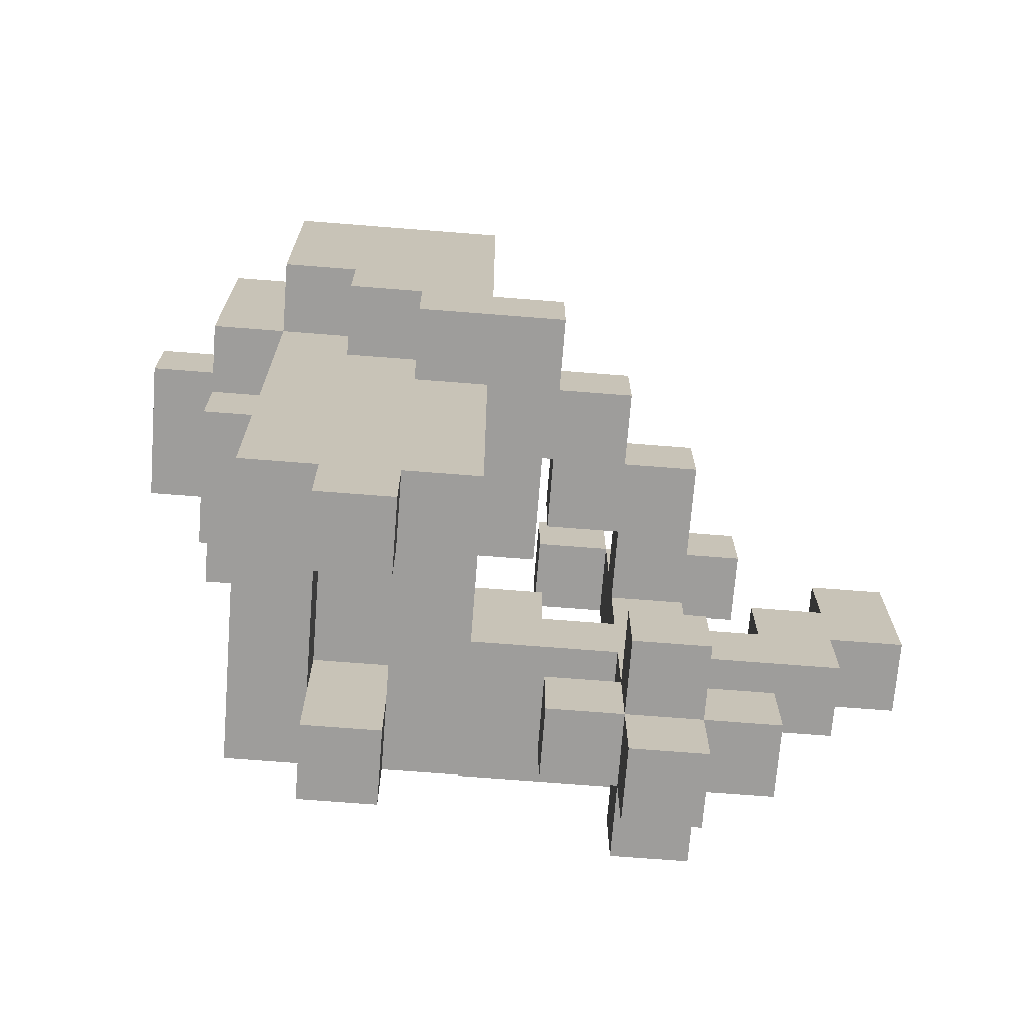
<metadata>
{"format":"obj","ext":"obj","renderer":"f3d","projection":"perspective","resolution":1024,"background":"white","views":[{"elev":-70.7,"azim":-94.5,"up":"+Y"}]}
</metadata>
<code>
v -3 -0.5 0.5
v -3 -0.5 -1.5
v -3 0.5 0.5
v -3 0.5 -0.5
v -3 0.5 -1.5
v -3 0.5 -2.5
v -3 1.5 -2.5
v -3 1.5 -3.5
v -3 3.5 -0.5
v -3 3.5 -3.5
v -3 4.5 -0.5
v -3 4.5 -3.5
v -2 -5.5 -1.5
v -2 -5.5 -2.5
v -2 -4.5 -0.5
v -2 -4.5 -1.5
v -2 -4.5 -2.5
v -2 -4.5 -3.5
v -2 -0.5 1.5
v -2 -0.5 0.5
v -2 -0.5 -0.5
v -2 -0.5 -1.5
v -2 0.5 1.5
v -2 0.5 0.5
v -2 0.5 -1.5
v -2 0.5 -2.5
v -2 1.5 -2.5
v -2 1.5 -3.5
v -2 1.5 -4.5
v -2 3.5 0.5
v -2 3.5 -0.5
v -2 3.5 -3.5
v -2 3.5 -4.5
v -2 4.5 0.5
v -2 4.5 -0.5
v -2 4.5 -3.5
v -2 4.5 -4.5
v -2 5.5 -0.5
v -2 5.5 -3.5
v -1 -0.5 2.5
v -1 -0.5 1.5
v -1 0.5 2.5
v -1 0.5 1.5
v -1 0.5 -3.5
v -1 0.5 -4.5
v -1 1.5 -3.5
v -1 1.5 -4.5
v -1 2.5 -4.5
v -1 2.5 -5.5
v -1 3.5 -4.5
v -1 3.5 -5.5
v 0 -4.5 2.5
v 0 -4.5 1.5
v 0 -3.5 2.5
v 0 -3.5 1.5
v 1 -5.5 2.5
v 1 -5.5 1.5
v 1 -5.5 -1.5
v 1 -5.5 -2.5
v 1 -4.5 3.5
v 1 -4.5 2.5
v 1 -4.5 1.5
v 1 -4.5 0.5
v 1 -4.5 -1.5
v 1 -4.5 -2.5
v 1 -3.5 3.5
v 1 -3.5 2.5
v 1 -3.5 1.5
v 1 -3.5 0.5
v 1 -3.5 -1.5
v 1 -3.5 -2.5
v 1 -2.5 4.5
v 1 -2.5 2.5
v 1 -2.5 1.5
v 1 -2.5 -0.5
v 1 -1.5 5.5
v 1 -1.5 4.5
v 1 -1.5 3.5
v 1 -1.5 2.5
v 1 -1.5 1.5
v 1 -1.5 0.5
v 1 -0.5 4.5
v 1 -0.5 3.5
v 1 -0.5 2.5
v 1 -0.5 1.5
v 1 -0.5 0.5
v 1 -0.5 -0.5
v 1 0.5 5.5
v 1 0.5 4.5
v 1 0.5 2.5
v 1 0.5 1.5
v 1 1.5 3.5
v 1 1.5 2.5
v 1 1.5 1.5
v 1 1.5 0.5
v 1 2.5 3.5
v 1 2.5 2.5
v 1 2.5 1.5
v 1 2.5 0.5
v 2 -4.5 2.5
v 2 -4.5 1.5
v 2 -3.5 2.5
v 2 -3.5 1.5
v -1 -5.5 -1.5
v -1 -5.5 -2.5
v -1 -4.5 -1.5
v -1 -4.5 -2.5
v -1 -3.5 -1.5
v -1 -3.5 -2.5
v -1 -0.5 0.5
v -1 -0.5 -0.5
v -1 0.5 0.5
v -1 0.5 -0.5
v 0 -0.5 1.5
v 0 -0.5 0.5
v 0 0.5 1.5
v 0 0.5 0.5
v 1 -4.5 2.5
v 1 -4.5 1.5
v 1 -3.5 2.5
v 1 -3.5 1.5
v 1 0.5 -3.5
v 1 0.5 -4.5
v 1 1.5 -3.5
v 1 1.5 -4.5
v 1 2.5 -4.5
v 1 2.5 -5.5
v 1 3.5 -4.5
v 1 3.5 -5.5
v 2 -5.5 2.5
v 2 -5.5 1.5
v 2 -5.5 -1.5
v 2 -5.5 -2.5
v 2 -4.5 3.5
v 2 -4.5 2.5
v 2 -4.5 1.5
v 2 -4.5 0.5
v 2 -4.5 -0.5
v 2 -4.5 -1.5
v 2 -4.5 -2.5
v 2 -4.5 -3.5
v 2 -3.5 3.5
v 2 -3.5 2.5
v 2 -3.5 1.5
v 2 -3.5 0.5
v 2 -2.5 4.5
v 2 -2.5 2.5
v 2 -2.5 1.5
v 2 -2.5 -0.5
v 2 -1.5 5.5
v 2 -1.5 4.5
v 2 -1.5 3.5
v 2 -1.5 2.5
v 2 -1.5 1.5
v 2 -1.5 -0.5
v 2 -1.5 -1.5
v 2 -0.5 4.5
v 2 -0.5 3.5
v 2 -0.5 -1.5
v 2 -0.5 -2.5
v 2 0.5 5.5
v 2 0.5 4.5
v 2 0.5 2.5
v 2 0.5 1.5
v 2 0.5 -0.5
v 2 0.5 -1.5
v 2 1.5 3.5
v 2 1.5 2.5
v 2 1.5 1.5
v 2 1.5 0.5
v 2 1.5 -0.5
v 2 1.5 -1.5
v 2 1.5 -2.5
v 2 1.5 -3.5
v 2 1.5 -4.5
v 2 2.5 3.5
v 2 2.5 2.5
v 2 2.5 1.5
v 2 2.5 0.5
v 2 3.5 0.5
v 2 3.5 -0.5
v 2 3.5 -3.5
v 2 3.5 -4.5
v 2 4.5 0.5
v 2 4.5 -0.5
v 2 4.5 -3.5
v 2 4.5 -4.5
v 2 5.5 -0.5
v 2 5.5 -3.5
v 3 -4.5 2.5
v 3 -4.5 1.5
v 3 -3.5 2.5
v 3 -3.5 1.5
v 3 -2.5 2.5
v 3 -2.5 1.5
v 3 -2.5 -0.5
v 3 -1.5 2.5
v 3 -1.5 1.5
v 3 -1.5 0.5
v 3 -1.5 -0.5
v 3 -1.5 -1.5
v 3 -0.5 0.5
v 3 -0.5 -0.5
v 3 -0.5 -1.5
v 3 -0.5 -2.5
v 3 0.5 -0.5
v 3 0.5 -1.5
v 3 1.5 -0.5
v 3 1.5 -1.5
v 3 1.5 -2.5
v 3 1.5 -3.5
v 3 3.5 -0.5
v 3 3.5 -3.5
v 3 4.5 -0.5
v 3 4.5 -3.5
v 1 -1.5 5.5
v 1 0.5 5.5
v 2 -1.5 5.5
v 2 0.5 5.5
v 1 -2.5 4.5
v 1 -1.5 4.5
v 2 -2.5 4.5
v 2 -1.5 4.5
v 1 -4.5 3.5
v 1 -3.5 3.5
v 1 1.5 3.5
v 1 2.5 3.5
v 2 -4.5 3.5
v 2 -3.5 3.5
v 2 1.5 3.5
v 2 2.5 3.5
v -1 -0.5 2.5
v -1 0.5 2.5
v 0 -4.5 2.5
v 0 -3.5 2.5
v 0 -0.5 2.5
v 0 0.5 2.5
v 1 -5.5 2.5
v 1 -4.5 2.5
v 1 -3.5 2.5
v 1 -2.5 2.5
v 1 -1.5 2.5
v 1 -0.5 2.5
v 1 0.5 2.5
v 1 1.5 2.5
v 2 -5.5 2.5
v 2 -4.5 2.5
v 2 -3.5 2.5
v 2 -2.5 2.5
v 2 -1.5 2.5
v 2 0.5 2.5
v 2 1.5 2.5
v 3 -4.5 2.5
v 3 -3.5 2.5
v 3 -2.5 2.5
v 3 -1.5 2.5
v -2 -0.5 1.5
v -2 0.5 1.5
v -1 -0.5 1.5
v -1 0.5 1.5
v 1 -4.5 1.5
v 1 -3.5 1.5
v 1 1.5 1.5
v 1 2.5 1.5
v 2 -4.5 1.5
v 2 -3.5 1.5
v 2 1.5 1.5
v 2 2.5 1.5
v -3 -0.5 0.5
v -3 0.5 0.5
v -2 -0.5 0.5
v -2 0.5 0.5
v -2 3.5 0.5
v -2 4.5 0.5
v 1 -1.5 0.5
v 1 -0.5 0.5
v 2 -1.5 0.5
v 2 -0.5 0.5
v 2 3.5 0.5
v 2 4.5 0.5
v 3 -1.5 0.5
v 3 -0.5 0.5
v -3 0.5 -0.5
v -3 3.5 -0.5
v -3 4.5 -0.5
v -2 -4.5 -0.5
v -2 -0.5 -0.5
v -2 0.5 -0.5
v -2 2.5 -0.5
v -2 3.5 -0.5
v -2 4.5 -0.5
v -2 5.5 -0.5
v -1 -0.5 -0.5
v -1 0.5 -0.5
v -1 2.5 -0.5
v -1 3.5 -0.5
v 0 -4.5 -0.5
v 0 -0.5 -0.5
v 1 -4.5 -0.5
v 1 -2.5 -0.5
v 1 -0.5 -0.5
v 1 0.5 -0.5
v 1 2.5 -0.5
v 1 3.5 -0.5
v 2 -4.5 -0.5
v 2 -2.5 -0.5
v 2 -0.5 -0.5
v 2 0.5 -0.5
v 2 1.5 -0.5
v 2 2.5 -0.5
v 2 3.5 -0.5
v 2 4.5 -0.5
v 2 5.5 -0.5
v 3 -0.5 -0.5
v 3 0.5 -0.5
v 3 1.5 -0.5
v 3 3.5 -0.5
v 3 4.5 -0.5
v -2 -5.5 -1.5
v -2 -4.5 -1.5
v -1 -5.5 -1.5
v -1 -4.5 -1.5
v 1 -5.5 -1.5
v 1 -4.5 -1.5
v 2 -5.5 -1.5
v 2 -4.5 -1.5
v 2 0.5 -1.5
v 2 1.5 -1.5
v 3 0.5 -1.5
v 3 1.5 -1.5
v -1 -4.5 -2.5
v -1 -3.5 -2.5
v 1 -4.5 -2.5
v 1 -3.5 -2.5
v 1 -0.5 4.5
v 1 0.5 4.5
v 2 -0.5 4.5
v 2 0.5 4.5
v 1 -1.5 3.5
v 1 -0.5 3.5
v 2 -1.5 3.5
v 2 -0.5 3.5
v 1 -4.5 2.5
v 1 -3.5 2.5
v 1 1.5 2.5
v 1 2.5 2.5
v 2 -4.5 2.5
v 2 -3.5 2.5
v 2 1.5 2.5
v 2 2.5 2.5
v 0 -4.5 1.5
v 0 -3.5 1.5
v 0 -0.5 1.5
v 0 0.5 1.5
v 1 -5.5 1.5
v 1 -4.5 1.5
v 1 -3.5 1.5
v 1 -2.5 1.5
v 1 -1.5 1.5
v 1 -0.5 1.5
v 1 0.5 1.5
v 1 1.5 1.5
v 2 -5.5 1.5
v 2 -4.5 1.5
v 2 -3.5 1.5
v 2 -2.5 1.5
v 2 -1.5 1.5
v 2 0.5 1.5
v 2 1.5 1.5
v 3 -4.5 1.5
v 3 -3.5 1.5
v -1 -0.5 0.5
v -1 0.5 0.5
v 0 -0.5 0.5
v 0 0.5 0.5
v 1 -4.5 0.5
v 1 -3.5 0.5
v 1 1.5 0.5
v 1 2.5 0.5
v 2 -4.5 0.5
v 2 -3.5 0.5
v 2 1.5 0.5
v 2 2.5 0.5
v 2 -2.5 -0.5
v 2 -1.5 -0.5
v 3 -2.5 -0.5
v 3 -1.5 -0.5
v -3 -0.5 -1.5
v -3 0.5 -1.5
v -2 -0.5 -1.5
v -2 0.5 -1.5
v -1 -4.5 -1.5
v -1 -3.5 -1.5
v 0 -4.5 -1.5
v 0 -3.5 -1.5
v 1 -4.5 -1.5
v 1 -3.5 -1.5
v 2 -1.5 -1.5
v 2 -0.5 -1.5
v 3 -1.5 -1.5
v 3 -0.5 -1.5
v -3 0.5 -2.5
v -3 1.5 -2.5
v -2 -5.5 -2.5
v -2 -4.5 -2.5
v -2 0.5 -2.5
v -2 1.5 -2.5
v -1 -5.5 -2.5
v -1 -4.5 -2.5
v 1 -5.5 -2.5
v 1 -4.5 -2.5
v 2 -5.5 -2.5
v 2 -4.5 -2.5
v 2 -0.5 -2.5
v 2 1.5 -2.5
v 3 -0.5 -2.5
v 3 1.5 -2.5
v -3 1.5 -3.5
v -3 3.5 -3.5
v -3 4.5 -3.5
v -2 -4.5 -3.5
v -2 1.5 -3.5
v -2 3.5 -3.5
v -2 4.5 -3.5
v -2 5.5 -3.5
v -1 0.5 -3.5
v -1 1.5 -3.5
v 1 0.5 -3.5
v 1 1.5 -3.5
v 2 -4.5 -3.5
v 2 1.5 -3.5
v 2 3.5 -3.5
v 2 4.5 -3.5
v 2 5.5 -3.5
v 3 1.5 -3.5
v 3 3.5 -3.5
v 3 4.5 -3.5
v -2 1.5 -4.5
v -2 3.5 -4.5
v -2 4.5 -4.5
v -1 0.5 -4.5
v -1 1.5 -4.5
v -1 2.5 -4.5
v -1 3.5 -4.5
v 1 0.5 -4.5
v 1 1.5 -4.5
v 1 2.5 -4.5
v 1 3.5 -4.5
v 2 1.5 -4.5
v 2 3.5 -4.5
v 2 4.5 -4.5
v -1 2.5 -5.5
v -1 3.5 -5.5
v 1 2.5 -5.5
v 1 3.5 -5.5
v 1 -5.5 2.5
v 2 -5.5 2.5
v 1 -5.5 1.5
v 2 -5.5 1.5
v -2 -5.5 -1.5
v -1 -5.5 -1.5
v 1 -5.5 -1.5
v 2 -5.5 -1.5
v -2 -5.5 -2.5
v -1 -5.5 -2.5
v 1 -5.5 -2.5
v 2 -5.5 -2.5
v 1 -4.5 3.5
v 2 -4.5 3.5
v 0 -4.5 2.5
v 1 -4.5 2.5
v 2 -4.5 2.5
v 3 -4.5 2.5
v 0 -4.5 1.5
v 1 -4.5 1.5
v 2 -4.5 1.5
v 3 -4.5 1.5
v 1 -4.5 0.5
v 2 -4.5 0.5
v -2 -4.5 -0.5
v 0 -4.5 -0.5
v 1 -4.5 -0.5
v 2 -4.5 -0.5
v -2 -4.5 -1.5
v -1 -4.5 -1.5
v 0 -4.5 -1.5
v 1 -4.5 -1.5
v 2 -4.5 -1.5
v -2 -4.5 -2.5
v -1 -4.5 -2.5
v 1 -4.5 -2.5
v 2 -4.5 -2.5
v -2 -4.5 -3.5
v 2 -4.5 -3.5
v 1 -3.5 2.5
v 2 -3.5 2.5
v 1 -3.5 1.5
v 2 -3.5 1.5
v -1 -3.5 -1.5
v 0 -3.5 -1.5
v 1 -3.5 -1.5
v -1 -3.5 -2.5
v 1 -3.5 -2.5
v 1 -2.5 4.5
v 2 -2.5 4.5
v 1 -2.5 2.5
v 2 -2.5 2.5
v 3 -2.5 2.5
v 1 -2.5 1.5
v 2 -2.5 1.5
v 3 -2.5 1.5
v 1 -2.5 -0.5
v 2 -2.5 -0.5
v 3 -2.5 -0.5
v 1 -1.5 5.5
v 2 -1.5 5.5
v 1 -1.5 4.5
v 2 -1.5 4.5
v 2 -1.5 -0.5
v 3 -1.5 -0.5
v 2 -1.5 -1.5
v 3 -1.5 -1.5
v -1 -0.5 2.5
v 0 -0.5 2.5
v 1 -0.5 2.5
v -2 -0.5 1.5
v -1 -0.5 1.5
v 0 -0.5 1.5
v 1 -0.5 1.5
v -3 -0.5 0.5
v -2 -0.5 0.5
v -1 -0.5 0.5
v 0 -0.5 0.5
v -2 -0.5 -0.5
v -1 -0.5 -0.5
v -3 -0.5 -1.5
v -2 -0.5 -1.5
v 2 -0.5 -1.5
v 3 -0.5 -1.5
v 2 -0.5 -2.5
v 3 -0.5 -2.5
v -3 0.5 -1.5
v -2 0.5 -1.5
v -3 0.5 -2.5
v -2 0.5 -2.5
v -1 0.5 -3.5
v 1 0.5 -3.5
v -1 0.5 -4.5
v 1 0.5 -4.5
v 1 1.5 3.5
v 2 1.5 3.5
v 1 1.5 2.5
v 2 1.5 2.5
v 1 1.5 1.5
v 2 1.5 1.5
v 1 1.5 0.5
v 2 1.5 0.5
v 2 1.5 -0.5
v 3 1.5 -0.5
v 2 1.5 -1.5
v 3 1.5 -1.5
v -3 1.5 -2.5
v -2 1.5 -2.5
v 2 1.5 -2.5
v 3 1.5 -2.5
v -3 1.5 -3.5
v -2 1.5 -3.5
v -1 1.5 -3.5
v 1 1.5 -3.5
v 2 1.5 -3.5
v 3 1.5 -3.5
v -2 1.5 -4.5
v -1 1.5 -4.5
v 1 1.5 -4.5
v 2 1.5 -4.5
v -1 2.5 -4.5
v 1 2.5 -4.5
v -1 2.5 -5.5
v 1 2.5 -5.5
v -2 3.5 0.5
v 2 3.5 0.5
v -2 3.5 -0.5
v -1 3.5 -0.5
v 1 3.5 -0.5
v 2 3.5 -0.5
v 1 -4.5 2.5
v 2 -4.5 2.5
v 1 -4.5 1.5
v 2 -4.5 1.5
v 1 -3.5 3.5
v 2 -3.5 3.5
v 0 -3.5 2.5
v 1 -3.5 2.5
v 2 -3.5 2.5
v 3 -3.5 2.5
v 0 -3.5 1.5
v 1 -3.5 1.5
v 2 -3.5 1.5
v 3 -3.5 1.5
v 1 -3.5 0.5
v 2 -3.5 0.5
v 1 -1.5 3.5
v 2 -1.5 3.5
v 1 -1.5 2.5
v 2 -1.5 2.5
v 3 -1.5 2.5
v 1 -1.5 1.5
v 2 -1.5 1.5
v 3 -1.5 1.5
v 1 -1.5 0.5
v 2 -1.5 0.5
v 3 -1.5 0.5
v 1 -0.5 4.5
v 2 -0.5 4.5
v 1 -0.5 3.5
v 2 -0.5 3.5
v 1 -0.5 0.5
v 2 -0.5 0.5
v 3 -0.5 0.5
v 1 -0.5 -0.5
v 2 -0.5 -0.5
v 3 -0.5 -0.5
v 1 0.5 5.5
v 2 0.5 5.5
v 1 0.5 4.5
v 2 0.5 4.5
v -1 0.5 2.5
v 0 0.5 2.5
v 1 0.5 2.5
v -2 0.5 1.5
v -1 0.5 1.5
v 0 0.5 1.5
v 1 0.5 1.5
v -3 0.5 0.5
v -2 0.5 0.5
v -1 0.5 0.5
v 0 0.5 0.5
v -3 0.5 -0.5
v -2 0.5 -0.5
v -1 0.5 -0.5
v 2 0.5 -0.5
v 3 0.5 -0.5
v 2 0.5 -1.5
v 3 0.5 -1.5
v 1 1.5 2.5
v 2 1.5 2.5
v 1 1.5 1.5
v 2 1.5 1.5
v 1 2.5 3.5
v 2 2.5 3.5
v 1 2.5 2.5
v 2 2.5 2.5
v 1 2.5 1.5
v 2 2.5 1.5
v 1 2.5 0.5
v 2 2.5 0.5
v -1 3.5 -4.5
v 1 3.5 -4.5
v -1 3.5 -5.5
v 1 3.5 -5.5
v -2 4.5 0.5
v 2 4.5 0.5
v -3 4.5 -0.5
v -2 4.5 -0.5
v 2 4.5 -0.5
v 3 4.5 -0.5
v -3 4.5 -3.5
v -2 4.5 -3.5
v 2 4.5 -3.5
v 3 4.5 -3.5
v -2 4.5 -4.5
v 2 4.5 -4.5
v -2 5.5 -0.5
v 2 5.5 -0.5
v -2 5.5 -3.5
v 2 5.5 -3.5
f 3 2 1
f 4 2 3
f 5 2 4
f 7 6 5
f 7 5 4
f 9 7 4
f 9 8 7
f 10 8 9
f 11 10 9
f 12 10 11
f 16 14 13
f 17 14 16
f 21 16 15
f 21 17 16
f 21 18 17
f 22 18 21
f 23 20 19
f 24 20 23
f 25 18 22
f 26 18 25
f 27 18 26
f 28 18 27
f 32 29 28
f 33 29 32
f 34 31 30
f 35 31 34
f 36 33 32
f 37 33 36
f 38 36 35
f 39 36 38
f 42 41 40
f 43 41 42
f 46 45 44
f 47 45 46
f 50 49 48
f 51 49 50
f 54 53 52
f 55 53 54
f 61 57 56
f 62 57 61
f 64 59 58
f 65 59 64
f 66 61 60
f 67 61 66
f 68 63 62
f 69 63 68
f 70 65 64
f 71 65 70
f 73 68 67
f 74 68 73
f 77 73 72
f 77 75 74
f 77 74 73
f 78 75 77
f 79 75 78
f 80 75 79
f 81 75 80
f 82 77 76
f 82 78 77
f 83 78 82
f 84 80 79
f 85 80 84
f 86 75 81
f 87 75 86
f 88 82 76
f 89 82 88
f 93 91 90
f 94 91 93
f 96 93 92
f 97 93 96
f 98 95 94
f 99 95 98
f 102 101 100
f 103 101 102
f 104 105 106
f 106 105 107
f 106 107 108
f 108 107 109
f 110 111 112
f 112 111 113
f 114 115 116
f 116 115 117
f 118 119 120
f 120 119 121
f 122 123 124
f 124 123 125
f 126 127 128
f 128 127 129
f 130 131 135
f 135 131 136
f 132 133 139
f 139 133 140
f 134 135 142
f 142 135 143
f 136 137 144
f 144 137 145
f 143 144 147
f 147 144 148
f 140 141 149
f 139 140 149
f 138 139 149
f 146 147 151
f 151 147 152
f 152 147 153
f 149 141 155
f 155 141 156
f 150 151 157
f 151 152 157
f 157 152 158
f 156 141 159
f 159 141 160
f 150 157 161
f 161 157 162
f 153 154 163
f 163 154 164
f 163 164 168
f 168 164 169
f 165 166 171
f 171 166 172
f 160 141 173
f 173 141 174
f 167 168 176
f 176 168 177
f 169 170 178
f 178 170 179
f 174 175 182
f 182 175 183
f 180 181 184
f 184 181 185
f 182 183 186
f 186 183 187
f 185 186 188
f 188 186 189
f 190 191 192
f 192 191 193
f 194 195 197
f 195 196 198
f 197 195 198
f 198 196 199
f 199 196 200
f 200 201 202
f 199 200 202
f 202 201 203
f 203 201 204
f 204 205 206
f 203 204 206
f 206 205 207
f 207 205 209
f 209 205 210
f 208 209 212
f 210 211 212
f 209 210 212
f 212 211 213
f 212 213 214
f 214 213 215
f 218 217 216
f 219 217 218
f 222 221 220
f 223 221 222
f 228 225 224
f 229 225 228
f 230 227 226
f 231 227 230
f 236 233 232
f 237 233 236
f 239 235 234
f 240 235 239
f 243 237 236
f 244 237 243
f 246 239 238
f 247 239 246
f 248 241 240
f 249 241 248
f 250 244 243
f 250 243 242
f 251 245 244
f 251 244 250
f 252 245 251
f 253 248 247
f 254 248 253
f 255 250 249
f 256 250 255
f 259 258 257
f 260 258 259
f 265 262 261
f 266 262 265
f 267 264 263
f 268 264 267
f 271 270 269
f 272 270 271
f 277 276 275
f 278 276 277
f 279 274 273
f 280 274 279
f 281 278 277
f 282 278 281
f 288 284 283
f 289 284 288
f 290 285 284
f 290 284 289
f 291 285 290
f 293 287 286
f 294 289 288
f 295 290 289
f 295 289 294
f 296 290 295
f 297 293 286
f 298 294 293
f 298 293 297
f 299 298 297
f 300 298 299
f 301 294 298
f 301 298 300
f 302 295 294
f 302 294 301
f 303 296 295
f 303 295 302
f 304 296 303
f 305 300 299
f 306 300 305
f 307 302 301
f 308 303 302
f 308 302 307
f 309 303 308
f 310 304 303
f 310 303 309
f 311 304 310
f 312 292 291
f 313 292 312
f 314 308 307
f 315 308 314
f 316 311 310
f 316 310 309
f 317 312 311
f 317 311 316
f 318 312 317
f 321 320 319
f 322 320 321
f 325 324 323
f 326 324 325
f 329 328 327
f 330 328 329
f 333 332 331
f 334 332 333
f 335 336 337
f 337 336 338
f 339 340 341
f 341 340 342
f 343 344 347
f 347 344 348
f 345 346 349
f 349 346 350
f 351 352 356
f 356 352 357
f 353 354 360
f 360 354 361
f 355 356 363
f 363 356 364
f 357 358 365
f 365 358 366
f 360 361 367
f 359 360 367
f 361 362 368
f 367 361 368
f 368 362 369
f 364 365 370
f 370 365 371
f 372 373 374
f 374 373 375
f 376 377 380
f 380 377 381
f 378 379 382
f 382 379 383
f 384 385 386
f 386 385 387
f 388 389 390
f 390 389 391
f 392 393 394
f 394 393 395
f 394 395 396
f 396 395 397
f 398 399 400
f 400 399 401
f 402 403 406
f 406 403 407
f 404 405 408
f 408 405 409
f 410 411 412
f 412 411 413
f 414 415 416
f 416 415 417
f 418 419 422
f 419 420 423
f 422 419 423
f 423 420 424
f 421 422 426
f 426 422 427
f 421 426 428
f 421 428 430
f 428 429 430
f 430 429 431
f 424 425 433
f 433 425 434
f 431 432 435
f 432 433 436
f 435 432 436
f 436 433 437
f 438 439 442
f 442 439 443
f 439 440 444
f 443 439 444
f 442 443 445
f 441 442 445
f 445 443 446
f 446 443 447
f 444 440 448
f 446 447 449
f 447 448 449
f 448 440 450
f 449 448 450
f 450 440 451
f 452 453 454
f 454 453 455
f 458 457 456
f 459 457 458
f 464 461 460
f 465 461 464
f 466 463 462
f 467 463 466
f 471 469 468
f 472 469 471
f 474 471 470
f 475 471 474
f 476 473 472
f 477 473 476
f 478 476 475
f 479 476 478
f 484 481 480
f 485 481 484
f 486 482 481
f 486 481 485
f 487 483 482
f 487 482 486
f 488 483 487
f 493 490 489
f 493 492 491
f 493 491 490
f 494 492 493
f 497 496 495
f 498 496 497
f 502 500 499
f 502 501 500
f 503 501 502
f 506 505 504
f 507 505 506
f 510 508 507
f 511 508 510
f 512 510 509
f 513 511 510
f 513 510 512
f 514 511 513
f 517 516 515
f 518 516 517
f 521 520 519
f 522 520 521
f 527 524 523
f 528 525 524
f 528 524 527
f 529 525 528
f 531 527 526
f 531 528 527
f 532 528 531
f 533 528 532
f 534 531 530
f 534 532 531
f 535 532 534
f 536 534 530
f 537 534 536
f 540 539 538
f 541 539 540
f 544 543 542
f 545 543 544
f 548 547 546
f 549 547 548
f 552 551 550
f 553 551 552
f 556 555 554
f 557 555 556
f 560 559 558
f 561 559 560
f 566 563 562
f 567 563 566
f 570 565 564
f 571 565 570
f 572 568 567
f 573 568 572
f 574 570 569
f 575 570 574
f 578 577 576
f 579 577 578
f 582 581 580
f 583 581 582
f 584 581 583
f 585 581 584
f 586 587 588
f 588 587 589
f 590 591 593
f 593 591 594
f 592 593 596
f 596 593 597
f 594 595 598
f 598 595 599
f 597 598 600
f 600 598 601
f 602 603 604
f 604 603 605
f 605 606 608
f 608 606 609
f 607 608 610
f 608 609 611
f 610 608 611
f 611 609 612
f 613 614 615
f 615 614 616
f 617 618 620
f 618 619 621
f 620 618 621
f 621 619 622
f 623 624 625
f 625 624 626
f 627 628 631
f 628 629 632
f 631 628 632
f 632 629 633
f 630 631 635
f 631 632 635
f 635 632 636
f 636 632 637
f 634 635 638
f 635 636 638
f 638 636 639
f 639 636 640
f 641 642 643
f 643 642 644
f 645 646 647
f 647 646 648
f 649 650 651
f 651 650 652
f 653 654 655
f 655 654 656
f 657 658 659
f 659 658 660
f 661 662 664
f 664 662 665
f 663 664 667
f 667 664 668
f 665 666 669
f 669 666 670
f 668 669 671
f 671 669 672
f 673 674 675
f 675 674 676

</code>
